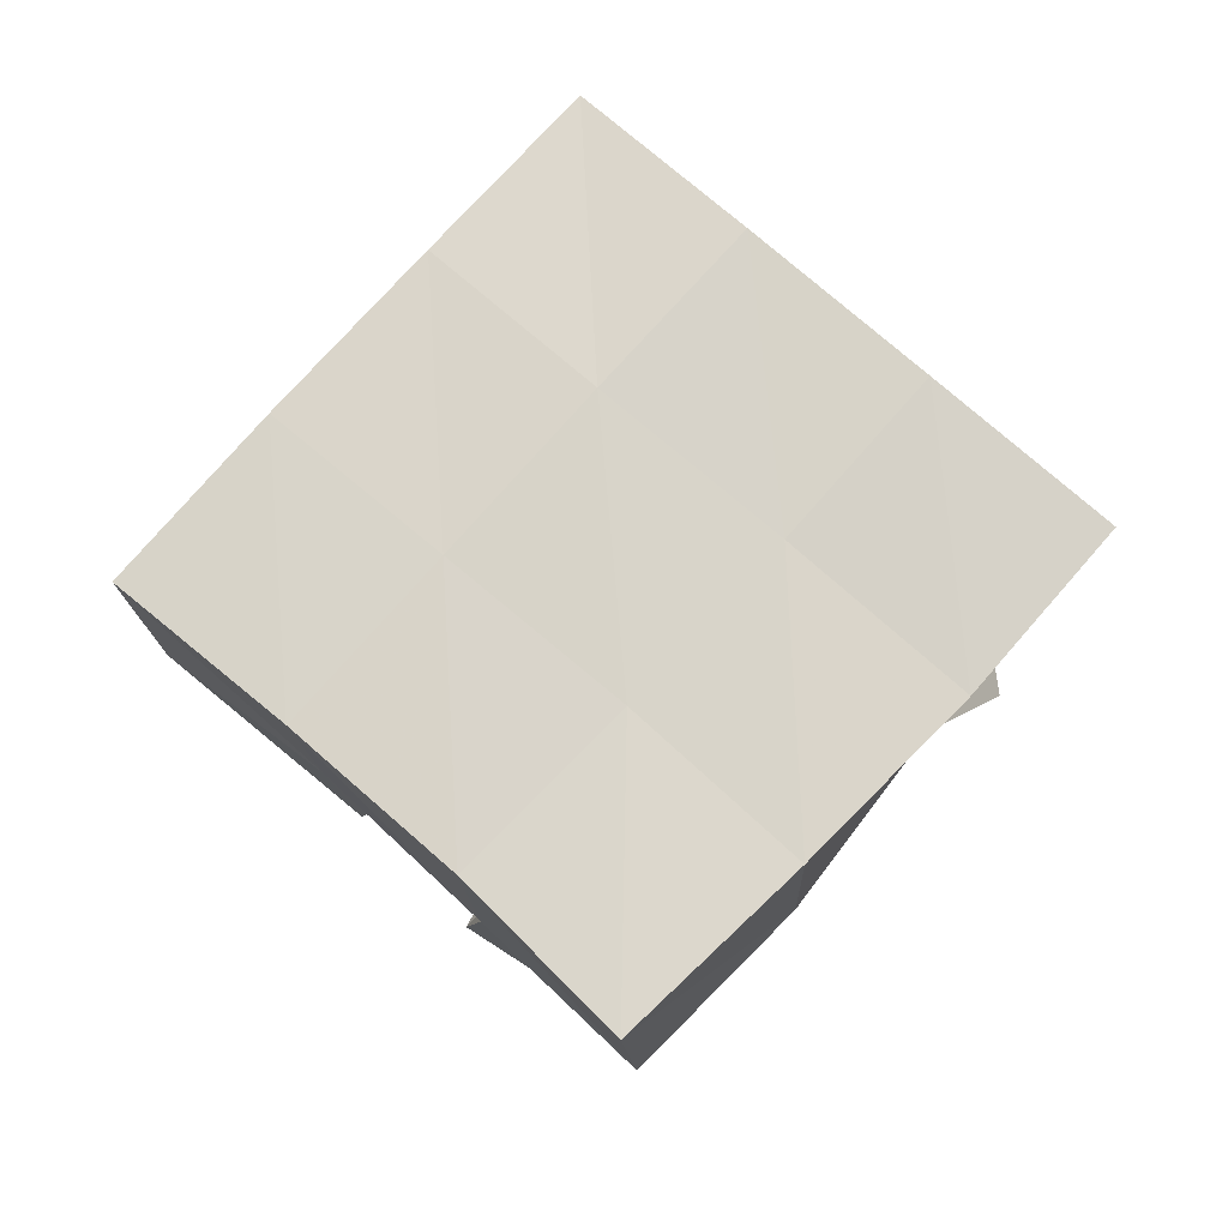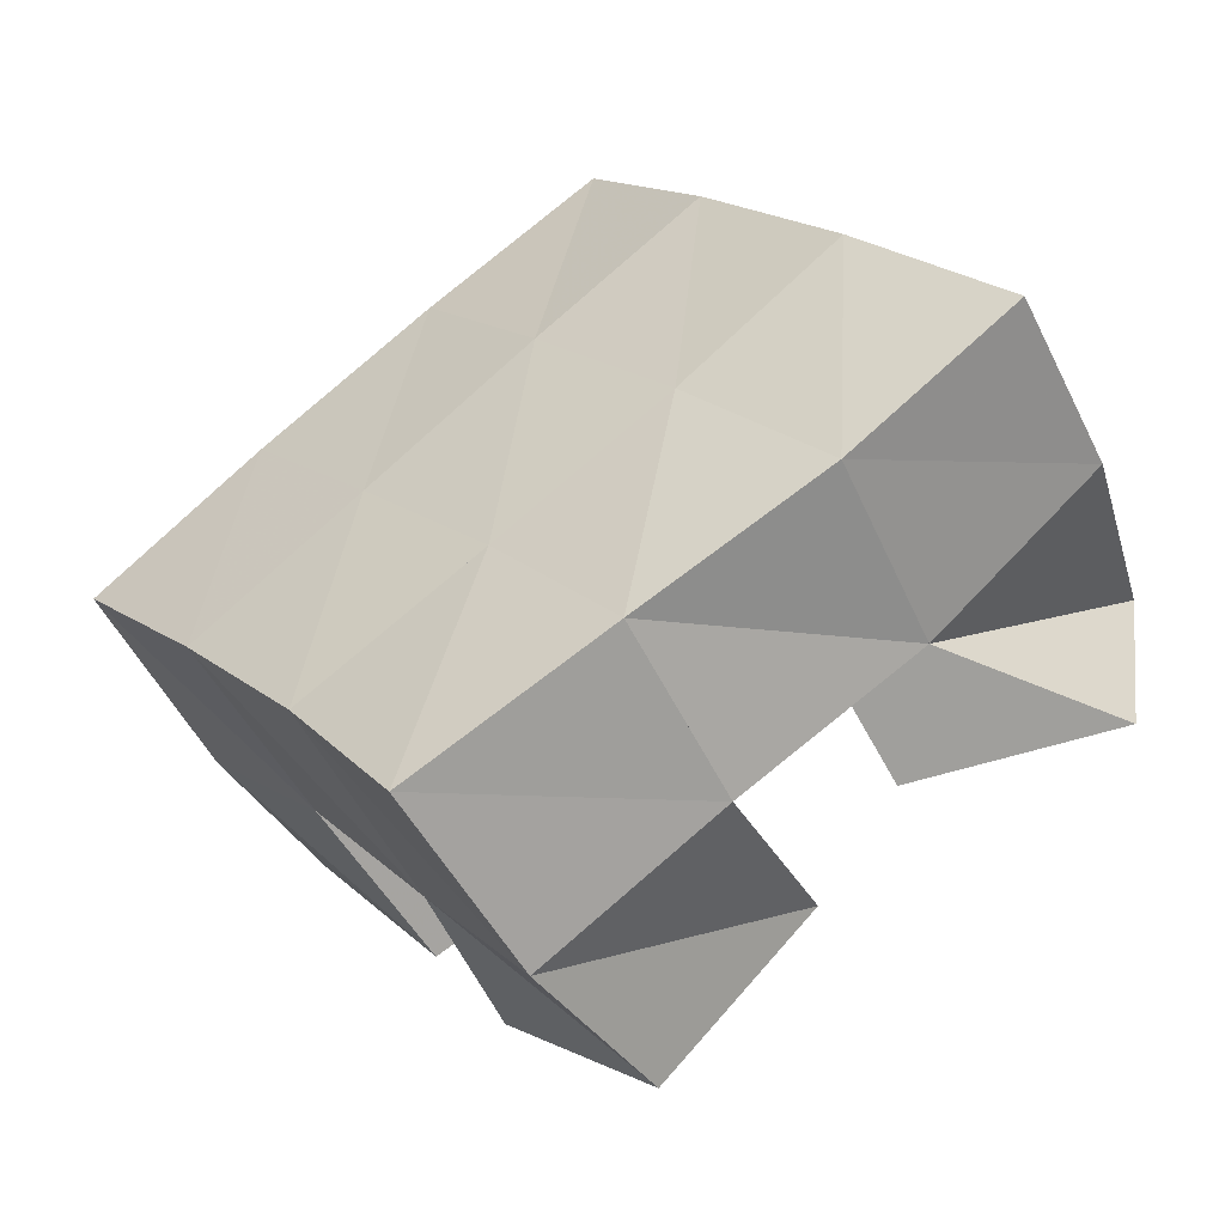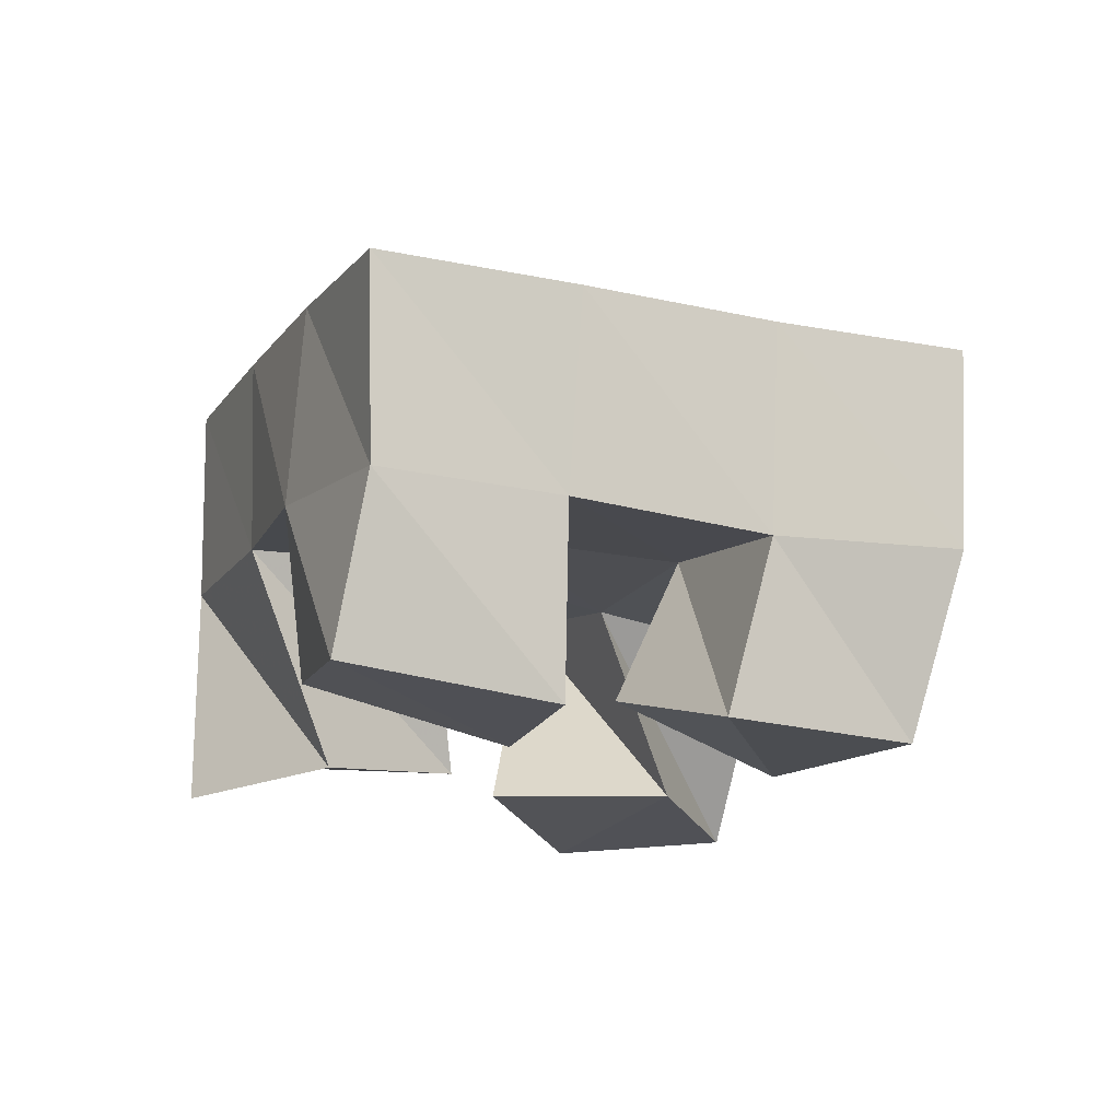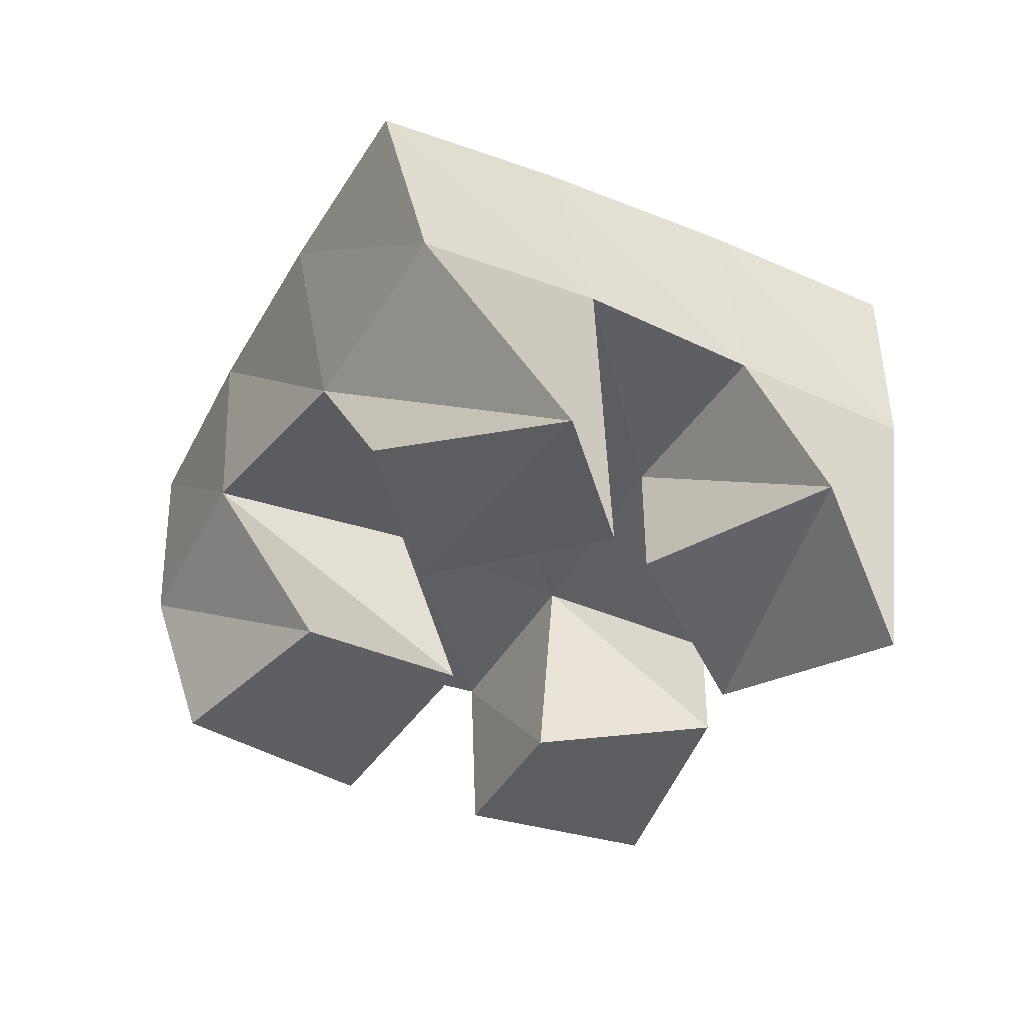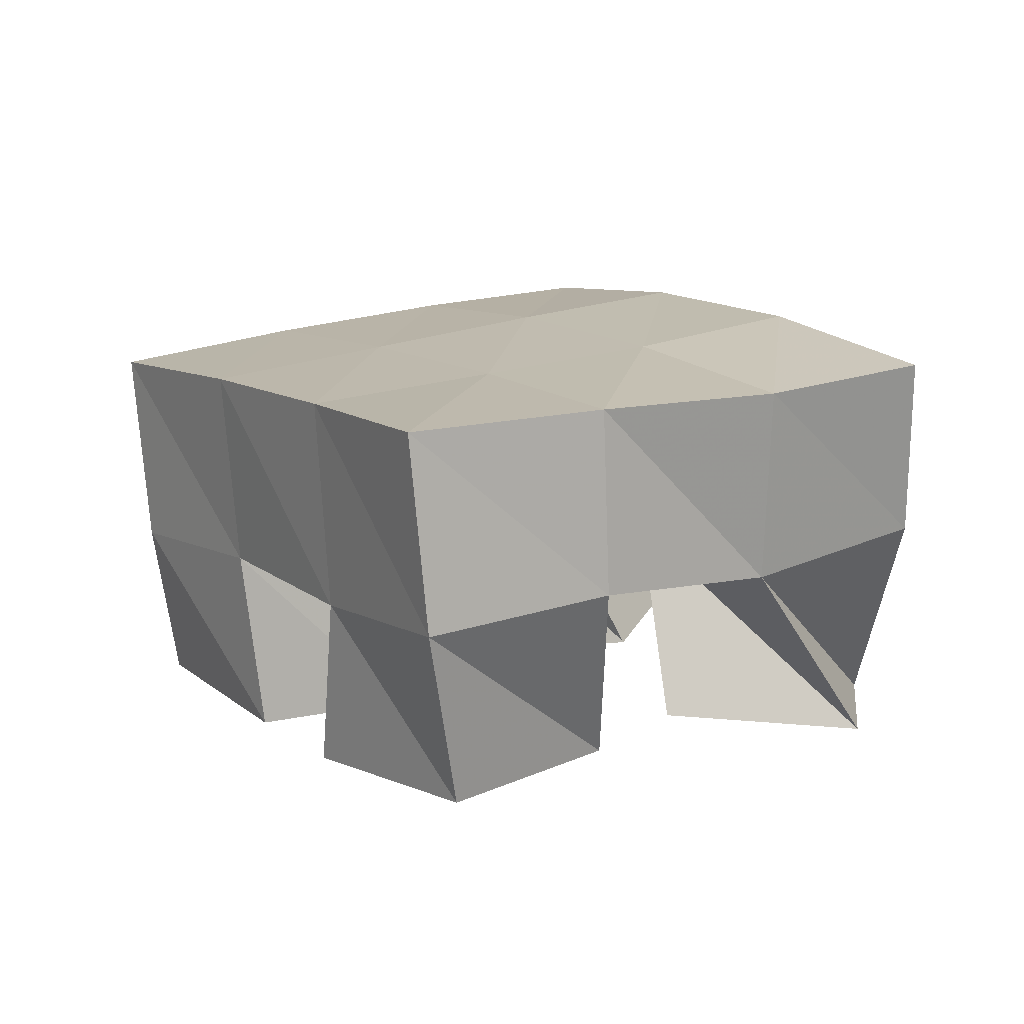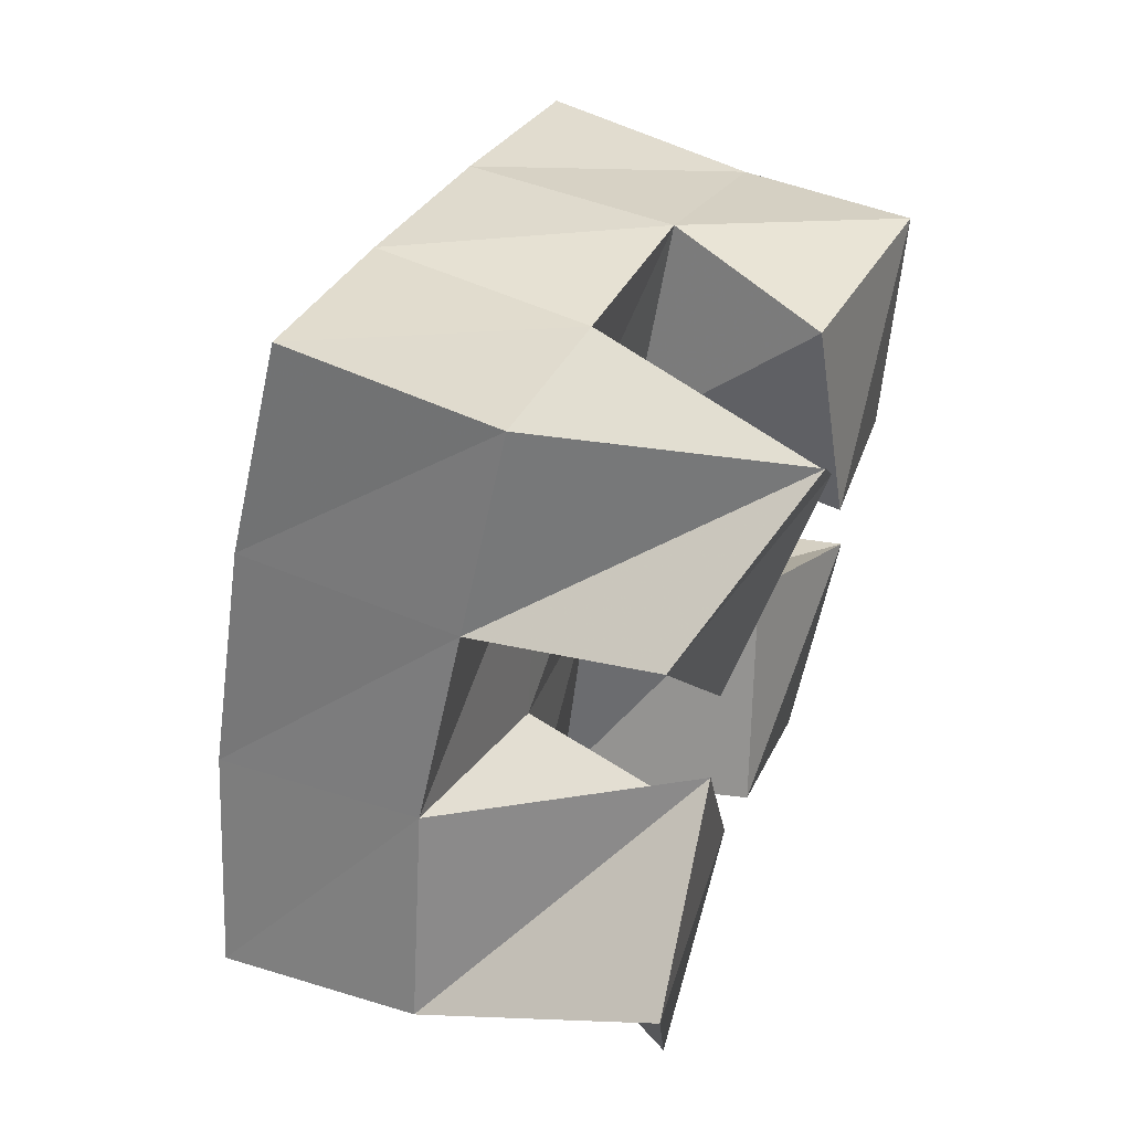
<metadata>
{"format":"obj","ext":"obj","renderer":"f3d","projection":"perspective","resolution":1024,"background":"white","views":[{"elev":69.0,"azim":165.2,"up":"+Y"},{"elev":-60.0,"azim":-155.5,"up":"+Z"},{"elev":-17.7,"azim":101.8,"up":"+Y"},{"elev":-38.9,"azim":-85.9,"up":"+Y"},{"elev":10.5,"azim":178.7,"up":"+Y"},{"elev":64.9,"azim":-70.7,"up":"+Z"}]}
</metadata>
<code>
v 0.6324 0.1 0.1817
v 0.6171 0.1594 0.1873
v 0.5883 0.1169 0.1657
v 0.5901 0.1603 0.1472
v 0.6542 0.1013 0.1383
v 0.6604 0.1568 0.1582
v 0.6063 0.1093 0.1196
v 0.632 0.1592 0.1195
v 0.6576 0.1134 0.06611
v 0.6441 0.1515 0.05246
v 0.6187 0.1019 0.03317
v 0.6183 0.1489 0.006896
v 0.6901 0.1 0.03455
v 0.687 0.1429 0.02372
v 0.6556 0.1 -0.003841
v 0.6618 0.1448 -0.01827
v 0.6881 0.1135 0.1349
v 0.7033 0.1522 0.1354
v 0.6718 0.1 0.08881
v 0.6736 0.1511 0.09251
v 0.737 0.105 0.1127
v 0.7425 0.1462 0.1034
v 0.7082 0.1 0.06794
v 0.7137 0.1464 0.06591
v 0.5913 0.1062 0.1119
v 0.5636 0.1611 0.1092
v 0.5399 0.1 0.1042
v 0.5335 0.153 0.07007
v 0.5983 0.1026 0.06346
v 0.6045 0.1518 0.0796
v 0.547 0.1 0.05802
v 0.5765 0.146 0.04024
v 0.6207 0.2089 0.1869
v 0.5938 0.211 0.1434
v 0.6629 0.2059 0.159
v 0.6352 0.2063 0.1163
v 0.7055 0.2011 0.1311
v 0.6765 0.2008 0.08889
v 0.7469 0.1951 0.1035
v 0.7175 0.1954 0.06182
v 0.5648 0.208 0.09984
v 0.6051 0.2025 0.07307
v 0.647 0.1985 0.04665
v 0.6902 0.1943 0.02105
v 0.5344 0.1989 0.05895
v 0.5756 0.1951 0.03122
v 0.62 0.1949 0.004779
v 0.6662 0.1933 -0.0207
f 1 2 4
f 3 1 4
f 2 6 8
f 4 2 8
f 6 5 7
f 8 6 7
f 5 1 3
f 7 5 3
f 8 7 3
f 4 8 3
f 2 1 5
f 6 2 5
f 9 10 12
f 11 9 12
f 10 14 16
f 12 10 16
f 14 13 15
f 16 14 15
f 13 9 11
f 15 13 11
f 16 15 11
f 12 16 11
f 10 9 13
f 14 10 13
f 17 18 20
f 19 17 20
f 18 22 24
f 20 18 24
f 22 21 23
f 24 22 23
f 21 17 19
f 23 21 19
f 24 23 19
f 20 24 19
f 18 17 21
f 22 18 21
f 25 26 28
f 27 25 28
f 26 30 32
f 28 26 32
f 30 29 31
f 32 30 31
f 29 25 27
f 31 29 27
f 32 31 27
f 28 32 27
f 26 25 29
f 30 26 29
f 2 33 34
f 4 2 34
f 33 35 36
f 34 33 36
f 35 6 8
f 36 35 8
f 6 2 4
f 8 6 4
f 36 8 4
f 34 36 4
f 33 2 6
f 35 33 6
f 6 35 36
f 8 6 36
f 35 37 38
f 36 35 38
f 37 18 20
f 38 37 20
f 18 6 8
f 20 18 8
f 38 20 8
f 36 38 8
f 35 6 18
f 37 35 18
f 18 37 38
f 20 18 38
f 37 39 40
f 38 37 40
f 39 22 24
f 40 39 24
f 22 18 20
f 24 22 20
f 40 24 20
f 38 40 20
f 37 18 22
f 39 37 22
f 4 34 41
f 26 4 41
f 34 36 42
f 41 34 42
f 36 8 30
f 42 36 30
f 8 4 26
f 30 8 26
f 42 30 26
f 41 42 26
f 34 4 8
f 36 34 8
f 8 36 42
f 30 8 42
f 36 38 43
f 42 36 43
f 38 20 10
f 43 38 10
f 20 8 30
f 10 20 30
f 43 10 30
f 42 43 30
f 36 8 20
f 38 36 20
f 20 38 43
f 10 20 43
f 38 40 44
f 43 38 44
f 40 24 14
f 44 40 14
f 24 20 10
f 14 24 10
f 44 14 10
f 43 44 10
f 38 20 24
f 40 38 24
f 26 41 45
f 28 26 45
f 41 42 46
f 45 41 46
f 42 30 32
f 46 42 32
f 30 26 28
f 32 30 28
f 46 32 28
f 45 46 28
f 41 26 30
f 42 41 30
f 30 42 46
f 32 30 46
f 42 43 47
f 46 42 47
f 43 10 12
f 47 43 12
f 10 30 32
f 12 10 32
f 47 12 32
f 46 47 32
f 42 30 10
f 43 42 10
f 10 43 47
f 12 10 47
f 43 44 48
f 47 43 48
f 44 14 16
f 48 44 16
f 14 10 12
f 16 14 12
f 48 16 12
f 47 48 12
f 43 10 14
f 44 43 14

</code>
